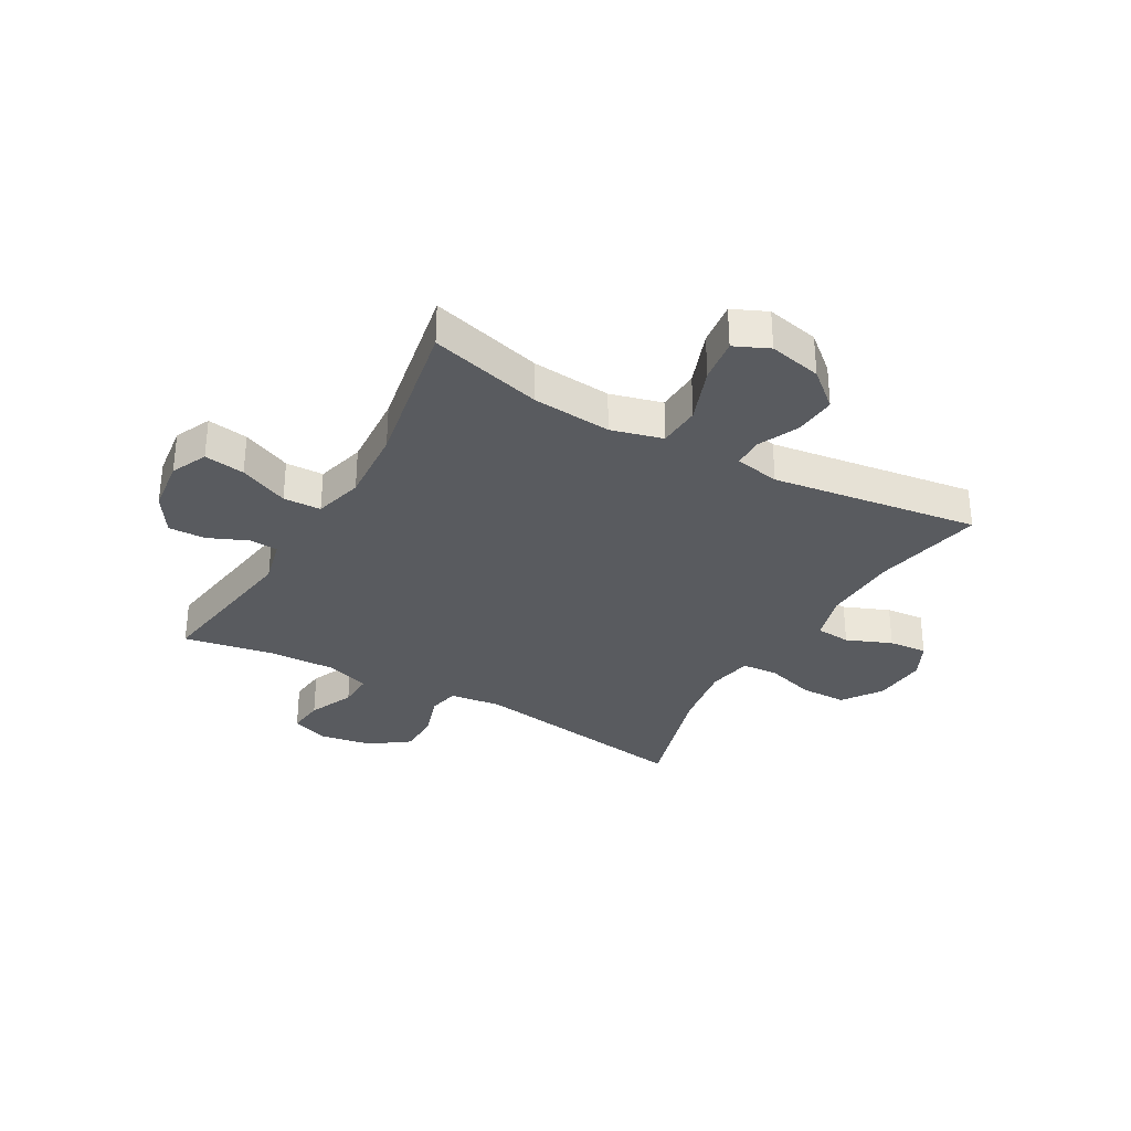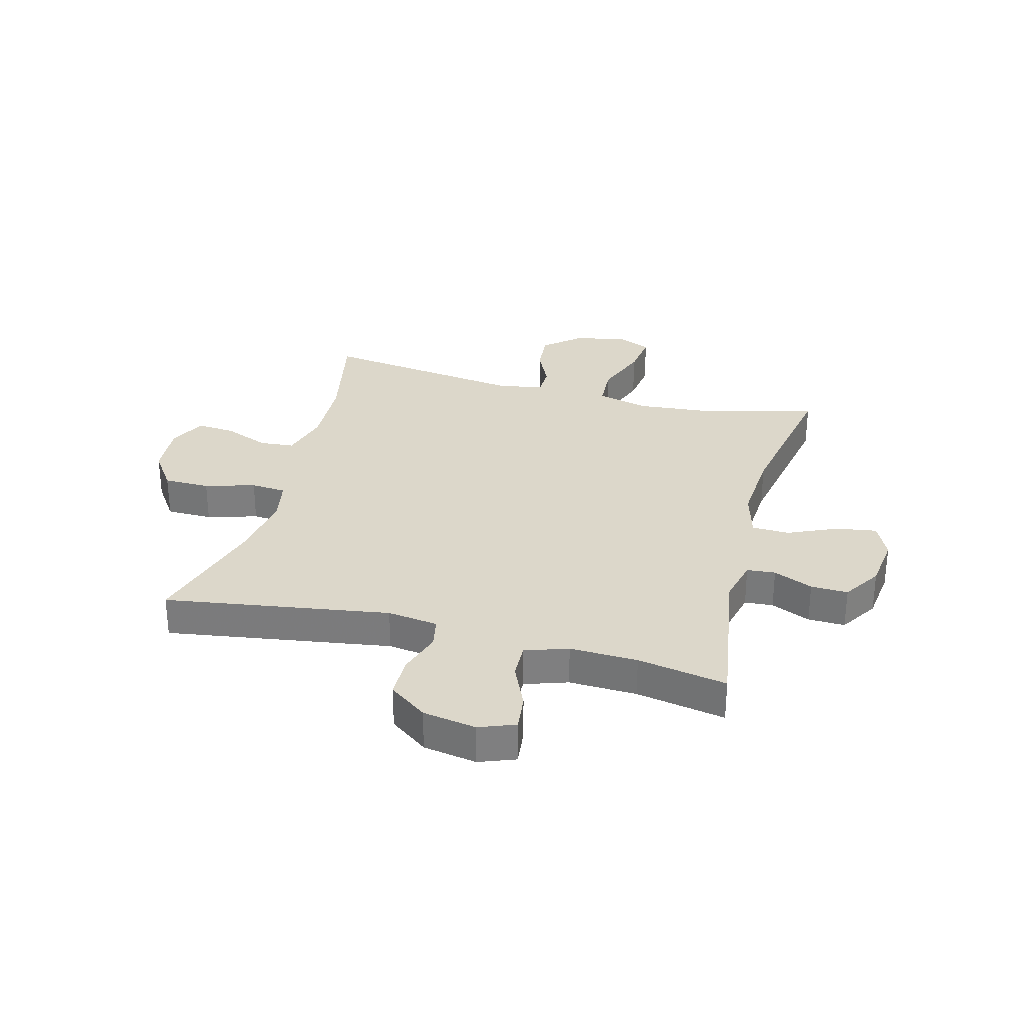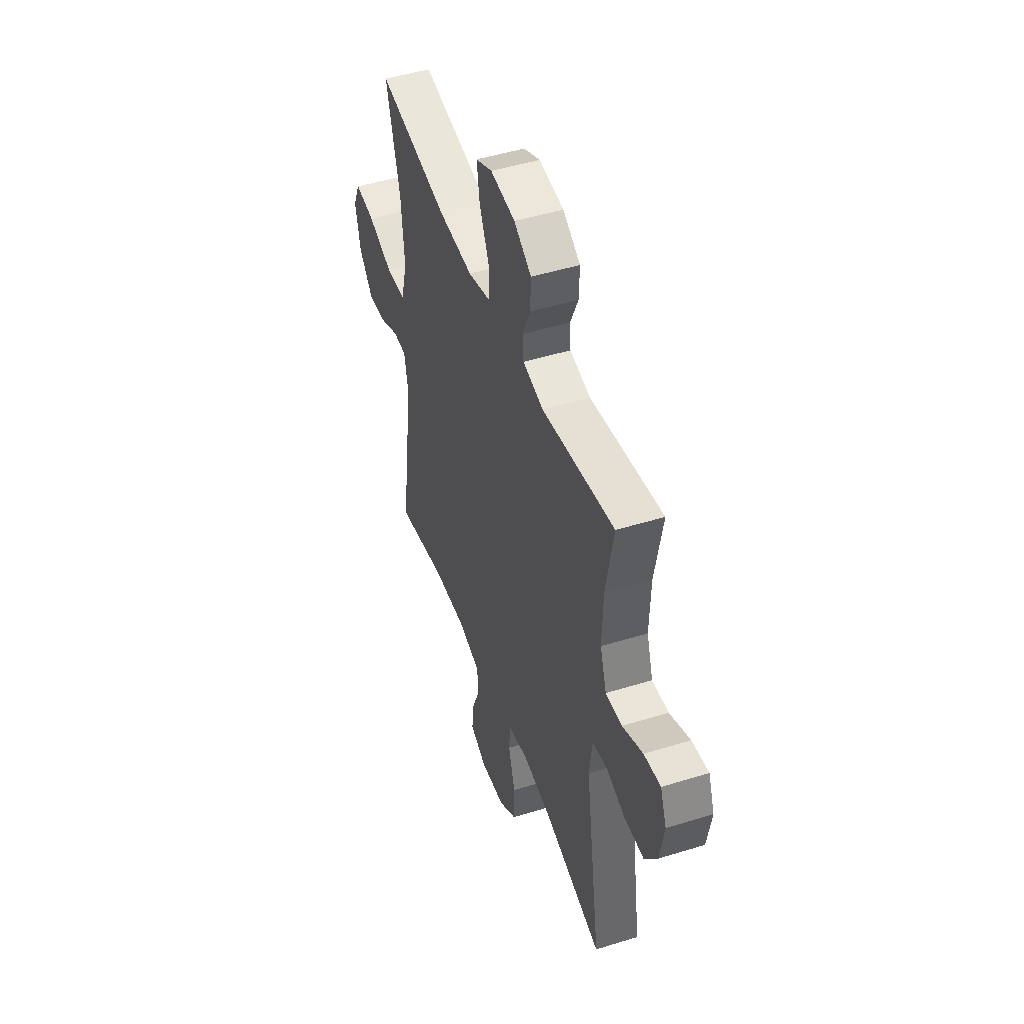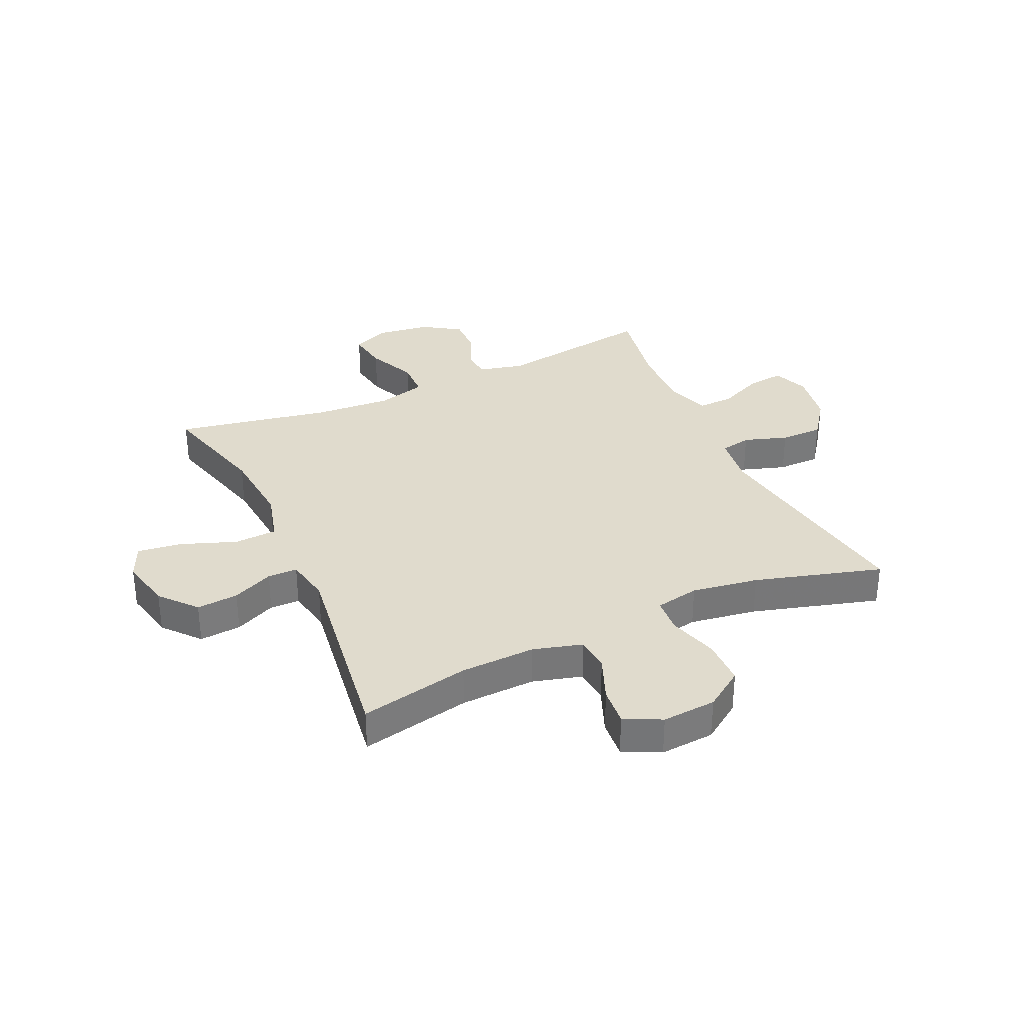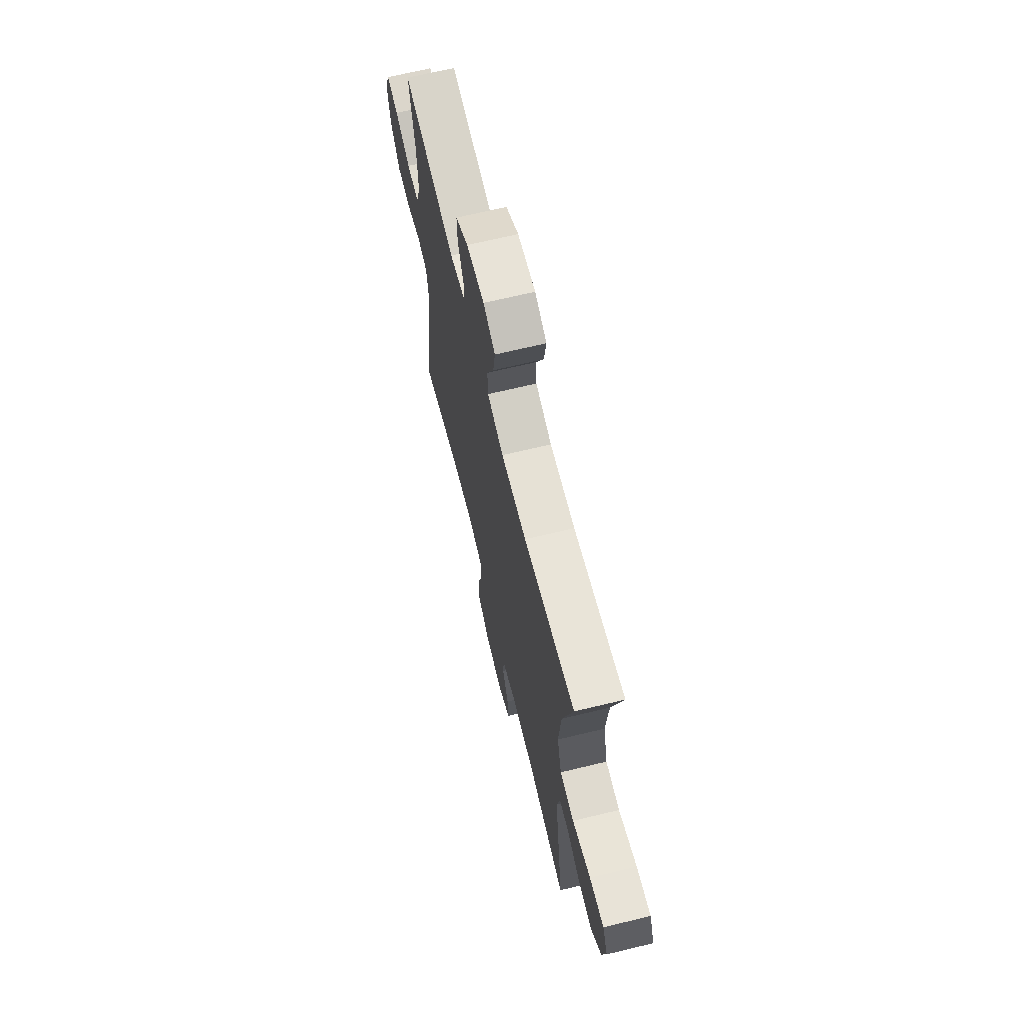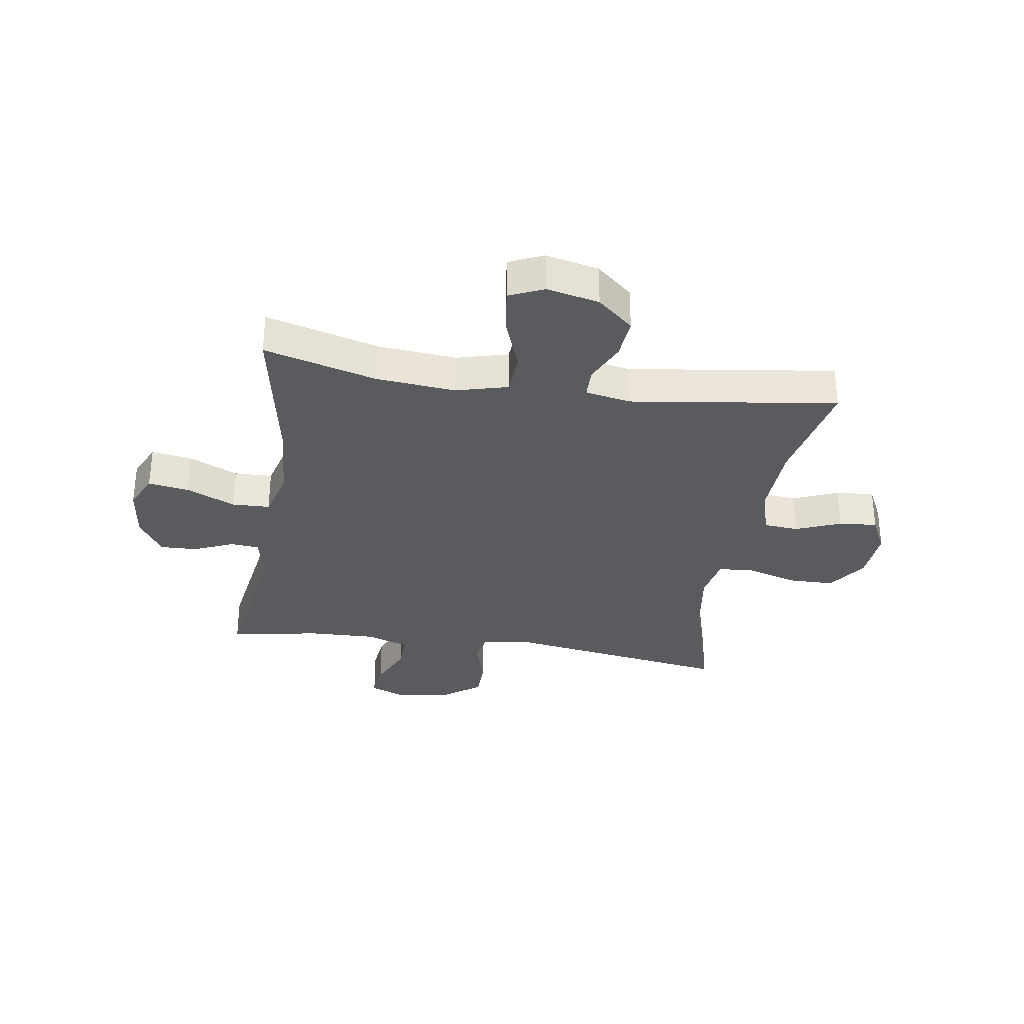
<metadata>
{"format":"obj","ext":"obj","renderer":"f3d","projection":"perspective","resolution":1024,"background":"white","views":[{"elev":-32.1,"azim":60.4,"up":"+Y"},{"elev":30.6,"azim":-75.3,"up":"+Y"},{"elev":47.6,"azim":-109.3,"up":"+Z"},{"elev":33.3,"azim":155.4,"up":"+Y"},{"elev":67.9,"azim":76.4,"up":"+Z"},{"elev":-32.3,"azim":81.1,"up":"+Y"}]}
</metadata>
<code>
v 0.5 0.07 -0.5
v 0.307 0.07 -0.46
v 0.176 0.07 -0.455
v 0.09 0.07 -0.479
v 0.085 0.07 -0.54
v 0.117 0.07 -0.619
v 0.123 0.07 -0.686
v 0.059 0.07 -0.718
v -0.036 0.07 -0.711
v -0.104 0.07 -0.664
v -0.105 0.07 -0.583
v -0.079 0.07 -0.495
v -0.084 0.07 -0.433
v -0.161 0.07 -0.418
v -0.278 0.07 -0.436
v -0.5 0.07 -0.5
v -0.44 0.07 -0.106
v -0.452 0.07 -0.017
v -0.506 0.07 -0.006
v -0.582 0.07 -0.031
v -0.657 0.07 -0.031
v -0.706 0.07 0.036
v -0.722 0.07 0.13
v -0.698 0.07 0.193
v -0.634 0.07 0.186
v -0.555 0.07 0.151
v -0.492 0.07 0.149
v -0.467 0.07 0.224
v -0.471 0.07 0.343
v -0.5 0.07 0.5
v -0.221 0.07 0.457
v -0.142 0.07 0.476
v -0.138 0.07 0.526
v -0.168 0.07 0.595
v -0.17 0.07 0.66
v -0.103 0.07 0.703
v -0.008 0.07 0.715
v 0.055 0.07 0.686
v 0.044 0.07 0.615
v 0.006 0.07 0.529
v 0.008 0.07 0.463
v 0.094 0.07 0.44
v 0.228 0.07 0.449
v 0.5 0.07 0.5
v 0.447 0.07 0.303
v 0.435 0.07 0.165
v 0.459 0.07 0.075
v 0.534 0.07 0.071
v 0.631 0.07 0.107
v 0.708 0.07 0.117
v 0.735 0.07 0.057
v 0.715 0.07 -0.035
v 0.661 0.07 -0.098
v 0.588 0.07 -0.092
v 0.516 0.07 -0.059
v 0.464 0.07 -0.06
v 0.449 0.07 -0.139
v 0.5 0 -0.5
v 0.307 0 -0.46
v 0.176 0 -0.455
v 0.09 0 -0.479
v 0.085 0 -0.54
v 0.117 0 -0.619
v 0.123 0 -0.686
v 0.059 0 -0.718
v -0.036 0 -0.711
v -0.104 0 -0.664
v -0.105 0 -0.583
v -0.079 0 -0.495
v -0.084 0 -0.433
v -0.161 0 -0.418
v -0.278 0 -0.436
v -0.5 0 -0.5
v -0.44 0 -0.106
v -0.452 0 -0.017
v -0.506 0 -0.006
v -0.582 0 -0.031
v -0.657 0 -0.031
v -0.706 0 0.036
v -0.722 0 0.13
v -0.698 0 0.193
v -0.634 0 0.186
v -0.555 0 0.151
v -0.492 0 0.149
v -0.467 0 0.224
v -0.471 0 0.343
v -0.5 0 0.5
v -0.221 0 0.457
v -0.142 0 0.476
v -0.138 0 0.526
v -0.168 0 0.595
v -0.17 0 0.66
v -0.103 0 0.703
v -0.008 0 0.715
v 0.055 0 0.686
v 0.044 0 0.615
v 0.006 0 0.529
v 0.008 0 0.463
v 0.094 0 0.44
v 0.228 0 0.449
v 0.5 0 0.5
v 0.447 0 0.303
v 0.435 0 0.165
v 0.459 0 0.075
v 0.534 0 0.071
v 0.631 0 0.107
v 0.708 0 0.117
v 0.735 0 0.057
v 0.715 0 -0.035
v 0.661 0 -0.098
v 0.588 0 -0.092
v 0.516 0 -0.059
v 0.464 0 -0.06
v 0.449 0 -0.139
f 53 54 55
f 52 53 55
f 51 52 55
f 50 51 55
f 49 50 55
f 48 49 55
f 47 48 55 56
f 46 47 56 57
f 43 44 45
f 42 43 45 46
f 41 42 46 57
f 38 39 40
f 37 38 40
f 36 37 40
f 35 36 40
f 34 35 40
f 33 34 40
f 32 33 40 41
f 57 1 2
f 41 57 2
f 32 41 2
f 31 32 2
f 24 25 26
f 23 24 26
f 22 23 26
f 21 22 26
f 20 21 26
f 19 20 26
f 18 19 26 27
f 15 16 17
f 14 15 17 18
f 18 27 28
f 14 18 28
f 13 14 28
f 10 11 12
f 9 10 12
f 8 9 12
f 7 8 12
f 6 7 12
f 5 6 12
f 4 5 12 13
f 31 2 3
f 30 31 3
f 29 30 3
f 13 28 29
f 4 13 29
f 3 4 29
f 112 111 110
f 112 110 109
f 112 109 108
f 112 108 107
f 112 107 106
f 112 106 105
f 113 112 105 104
f 114 113 104 103
f 102 101 100
f 103 102 100 99
f 114 103 99 98
f 97 96 95
f 97 95 94
f 97 94 93
f 97 93 92
f 97 92 91
f 97 91 90
f 98 97 90 89
f 59 58 114
f 59 114 98
f 59 98 89
f 59 89 88
f 83 82 81
f 83 81 80
f 83 80 79
f 83 79 78
f 83 78 77
f 83 77 76
f 84 83 76 75
f 74 73 72
f 75 74 72 71
f 85 84 75
f 85 75 71
f 85 71 70
f 69 68 67
f 69 67 66
f 69 66 65
f 69 65 64
f 69 64 63
f 69 63 62
f 70 69 62 61
f 60 59 88
f 60 88 87
f 60 87 86
f 86 85 70
f 86 70 61
f 86 61 60
f 1 58 59 2
f 2 59 60 3
f 3 60 61 4
f 4 61 62 5
f 5 62 63 6
f 6 63 64 7
f 7 64 65 8
f 8 65 66 9
f 9 66 67 10
f 10 67 68 11
f 11 68 69 12
f 12 69 70 13
f 13 70 71 14
f 14 71 72 15
f 15 72 73 16
f 16 73 74 17
f 17 74 75 18
f 18 75 76 19
f 19 76 77 20
f 20 77 78 21
f 21 78 79 22
f 22 79 80 23
f 23 80 81 24
f 24 81 82 25
f 25 82 83 26
f 26 83 84 27
f 27 84 85 28
f 28 85 86 29
f 29 86 87 30
f 30 87 88 31
f 31 88 89 32
f 32 89 90 33
f 33 90 91 34
f 34 91 92 35
f 35 92 93 36
f 36 93 94 37
f 37 94 95 38
f 38 95 96 39
f 39 96 97 40
f 40 97 98 41
f 41 98 99 42
f 42 99 100 43
f 43 100 101 44
f 44 101 102 45
f 45 102 103 46
f 46 103 104 47
f 47 104 105 48
f 48 105 106 49
f 49 106 107 50
f 50 107 108 51
f 51 108 109 52
f 52 109 110 53
f 53 110 111 54
f 54 111 112 55
f 55 112 113 56
f 56 113 114 57
f 57 114 58 1

</code>
